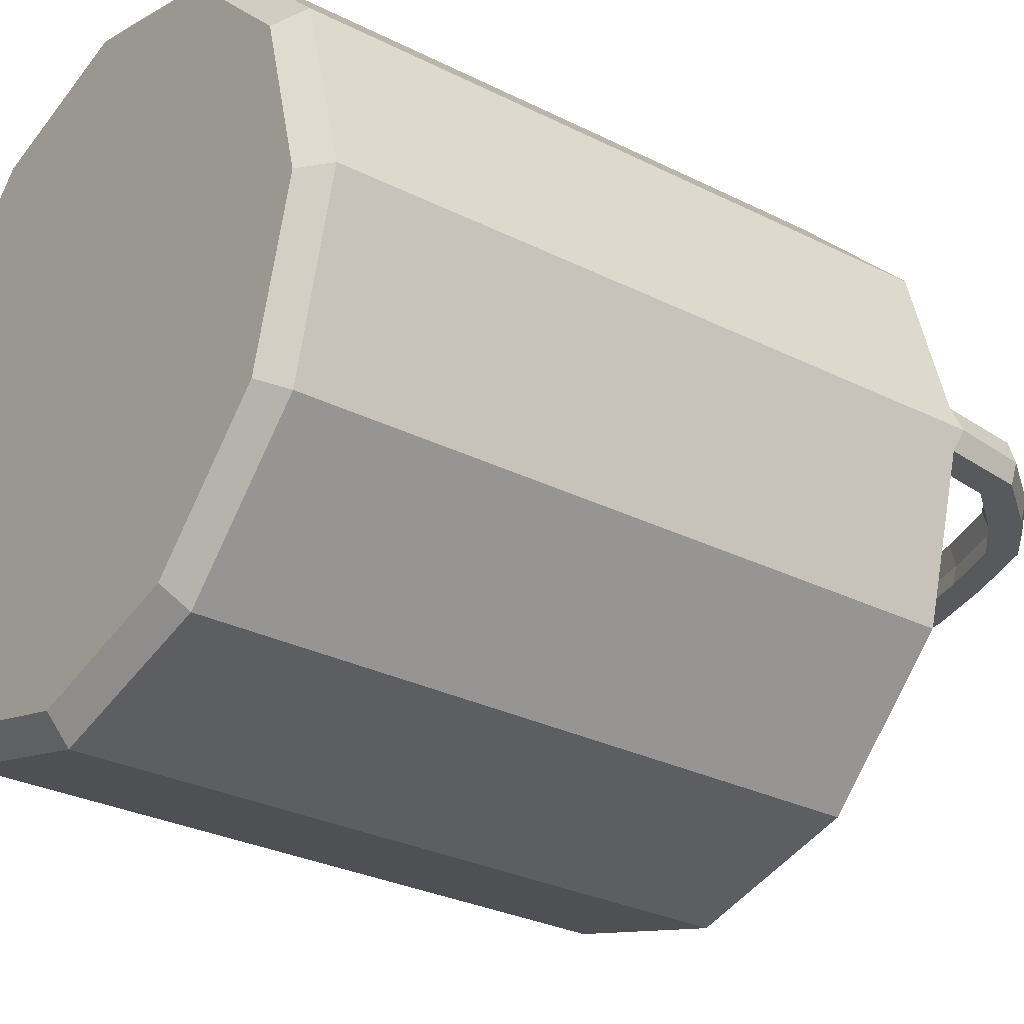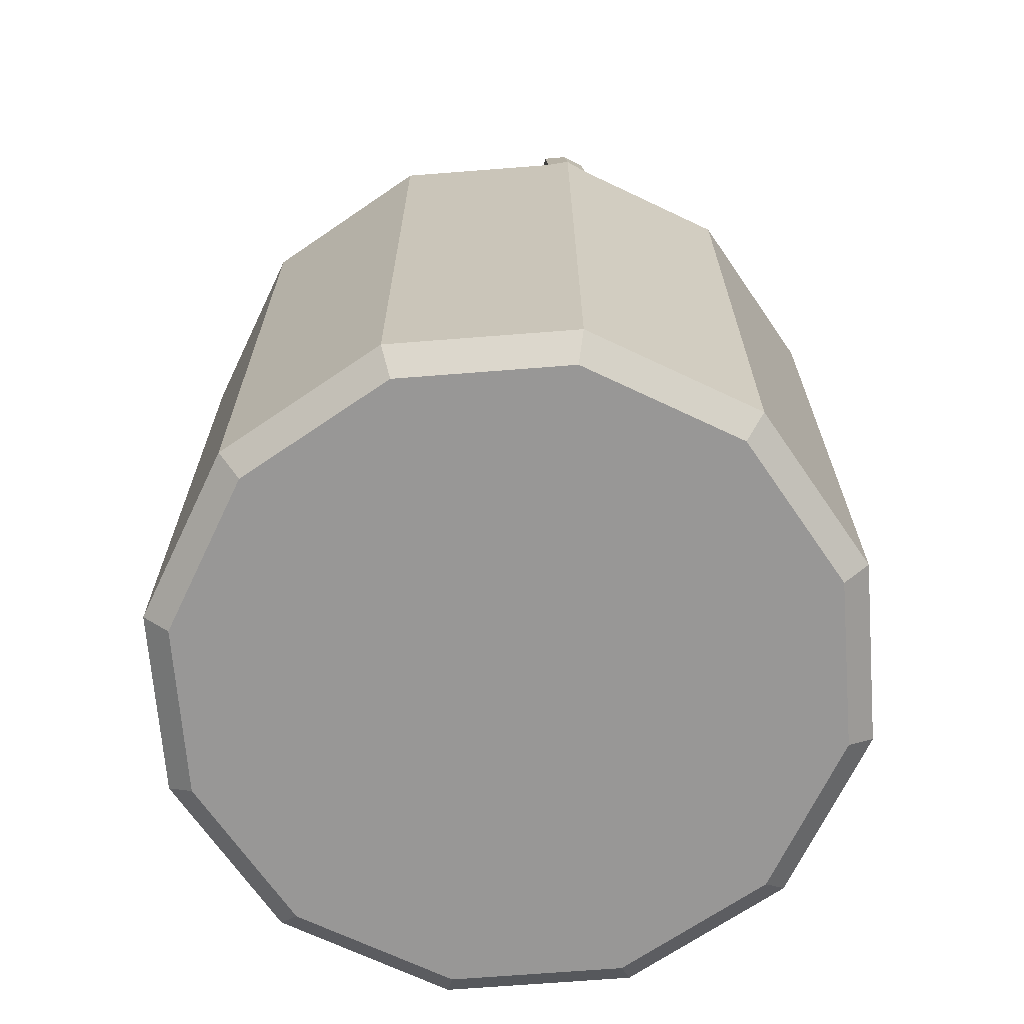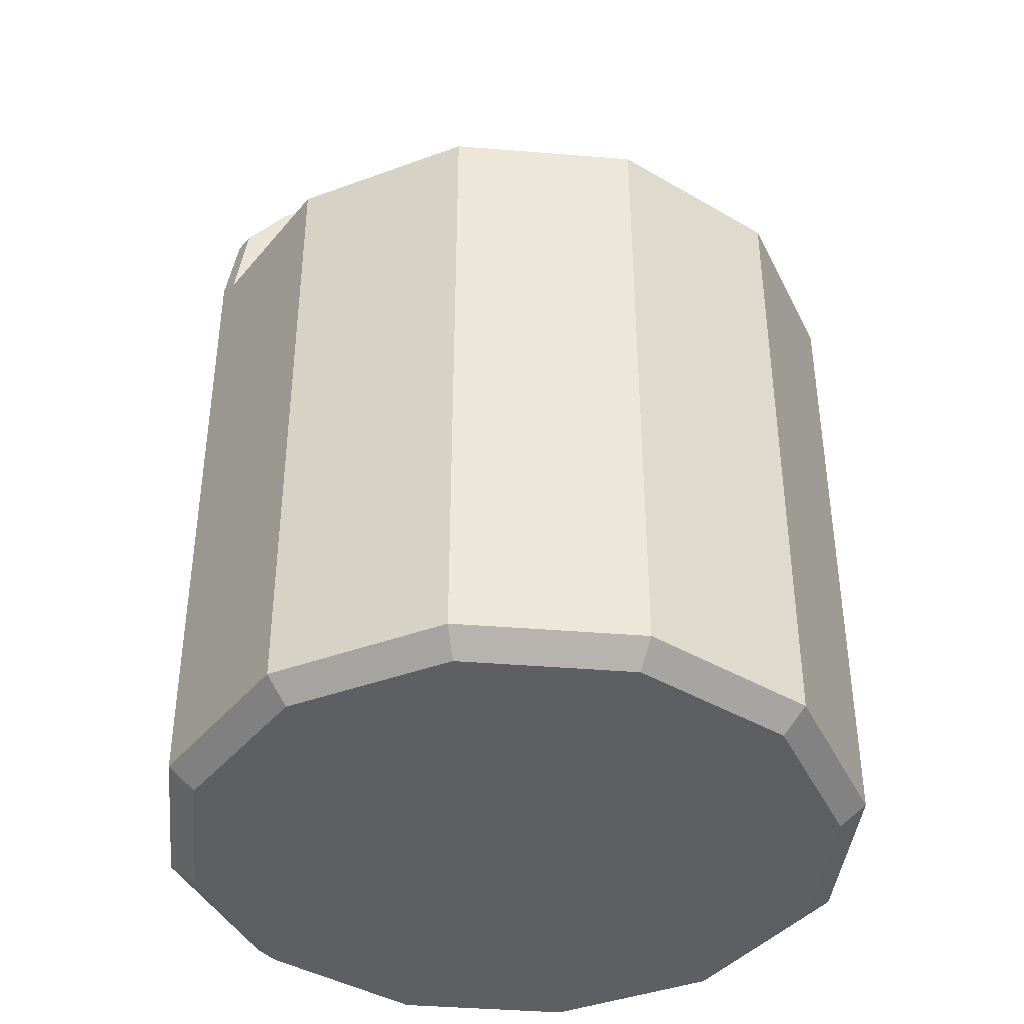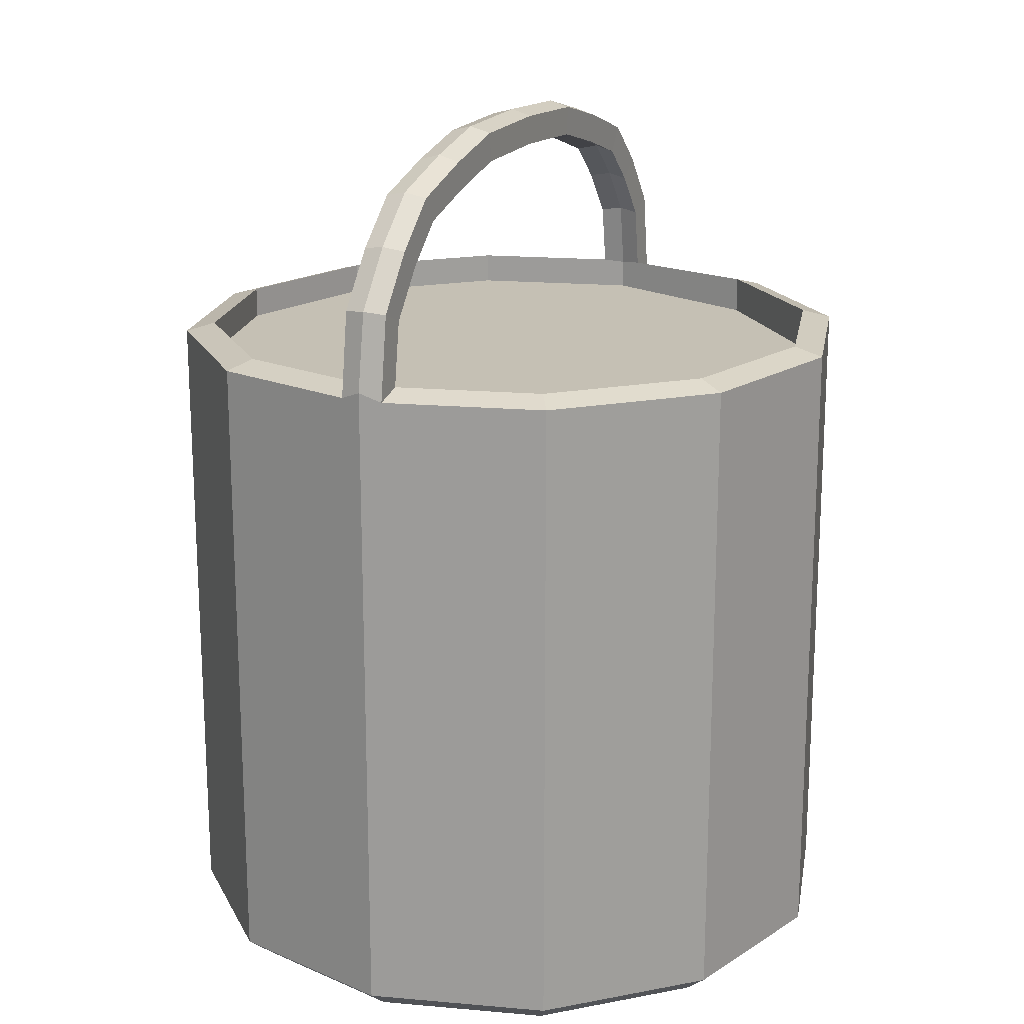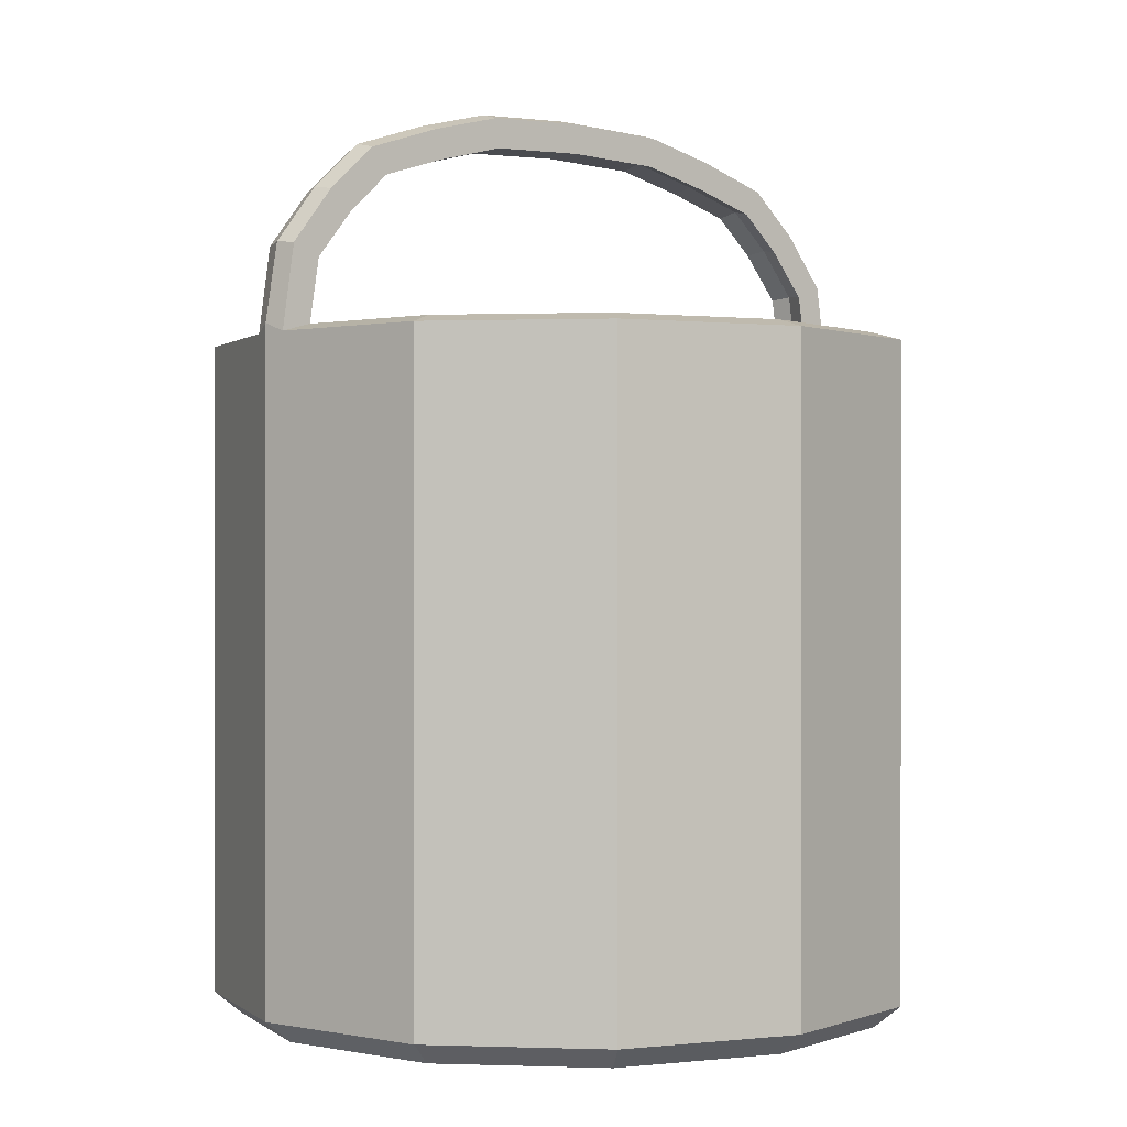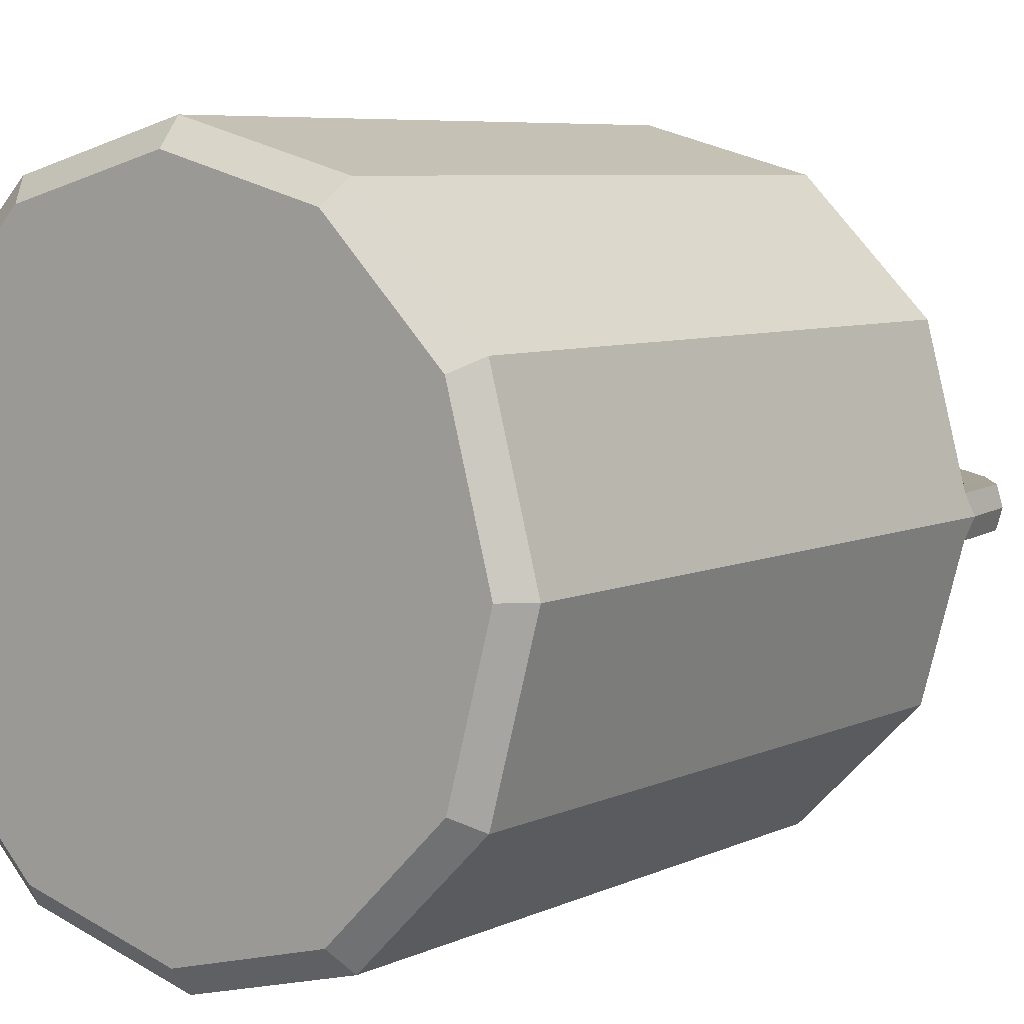
<metadata>
{"format":"obj","ext":"obj","renderer":"f3d","projection":"perspective","resolution":1024,"background":"white","views":[{"elev":-29.0,"azim":53.1,"up":"+Z"},{"elev":-68.3,"azim":79.5,"up":"+Y"},{"elev":-40.6,"azim":159.3,"up":"+Y"},{"elev":18.2,"azim":-65.3,"up":"+Y"},{"elev":0.1,"azim":142.2,"up":"+Y"},{"elev":6.8,"azim":37.3,"up":"+Z"}]}
</metadata>
<code>
o Cylinder.003_Cylinder.005
v 1.048 -0.08122 1.917
v 1.044 0.09575 1.924
v 1.083 -0.08122 1.952
v 1.076 0.09575 1.956
v 1.095 -0.08122 2
v 1.087 0.0952 2
v 1.083 -0.08122 2.048
v 1.076 0.09575 2.044
v 1.048 -0.08122 2.083
v 1.044 0.09575 2.076
v 1.048 0.09353 1.917
v 1.083 0.09353 1.952
v 1.095 0.09584 2
v 1.083 0.09353 2.048
v 1.048 0.09353 2.083
v 1.044 0.08731 1.924
v 1.076 0.08731 1.956
v 1.087 0.08729 2
v 1.076 0.08577 2.044
v 1.044 0.08432 2.076
v 1.094 0.09353 1.994
v 1.086 0.09575 1.994
v 1.086 0.09575 2.006
v 1.094 0.09353 2.006
v 1.091 0.1161 2.006
v 1.092 0.1167 2
v 1.083 0.1129 2.006
v 1.085 0.1135 2
v 1.091 0.1161 1.994
v 1.083 0.113 1.994
v 1.08 0.1306 2.006
v 1.081 0.1317 2
v 1.073 0.1255 2.006
v 1.074 0.1266 2
v 1.08 0.1307 1.994
v 1.073 0.1256 1.994
v 1.067 0.1425 2.006
v 1.068 0.1439 2
v 1.063 0.1357 2.006
v 1.063 0.137 2
v 1.067 0.1426 1.994
v 1.063 0.1357 1.994
v 1.047 0.1491 2.006
v 1.047 0.1507 2
v 1.045 0.1412 2.006
v 1.046 0.1428 2
v 1.047 0.1491 1.994
v 1.045 0.1413 1.994
v 1.027 0.1541 2.006
v 1.027 0.1557 2
v 1.026 0.1461 2.006
v 1.027 0.1477 2
v 1.027 0.1541 1.994
v 1.026 0.1461 1.994
v 1 -0.08122 1.905
v 1 0.09575 1.913
v 0.9523 -0.08122 1.917
v 0.9563 0.09575 1.924
v 0.9173 -0.08122 1.952
v 0.9243 0.09575 1.956
v 0.9045 -0.08122 2
v 0.9126 0.09522 2
v 0.9173 -0.08122 2.048
v 0.9243 0.09575 2.044
v 0.9523 -0.08122 2.083
v 0.9563 0.09575 2.076
v 1 -0.08122 2.095
v 1 0.09575 2.087
v 0.9523 0.09353 1.917
v 1 0.09353 1.905
v 0.9173 0.09353 1.952
v 0.9046 0.09584 2
v 0.9173 0.09353 2.048
v 0.9523 0.09353 2.083
v 1 0.09353 2.095
v 0.9563 0.08731 1.924
v 1 0.08731 1.913
v 0.9243 0.08731 1.956
v 0.9126 0.08731 2
v 0.9243 0.08731 2.044
v 0.9563 0.08729 2.076
v 1 0.08577 2.087
v 0.9061 0.09353 1.994
v 0.9141 0.09575 1.994
v 0.9141 0.09575 2.006
v 0.9061 0.09353 2.006
v 0.9094 0.1161 2.006
v 0.908 0.1167 2
v 0.9168 0.113 2.006
v 0.9154 0.1136 2
v 0.9094 0.1161 1.994
v 0.9168 0.113 1.994
v 0.9205 0.1307 2.006
v 0.9192 0.1317 2
v 0.9267 0.1256 2.006
v 0.9255 0.1266 2
v 0.9204 0.1307 1.994
v 0.9267 0.1256 1.994
v 0.9332 0.1426 2.006
v 0.9324 0.1439 2
v 0.9375 0.1357 2.006
v 0.9367 0.137 2
v 0.9332 0.1426 1.994
v 0.9375 0.1357 1.994
v 0.9531 0.1491 2.006
v 0.9527 0.1507 2
v 0.9547 0.1413 2.006
v 0.9544 0.1428 2
v 0.9531 0.1491 1.994
v 0.9547 0.1413 1.994
v 0.9727 0.1541 2.006
v 0.9726 0.1557 2
v 0.9736 0.1461 2.006
v 0.9735 0.1477 2
v 0.9727 0.1541 1.994
v 0.9736 0.1461 1.994
v 1 0.1552 2.006
v 1 0.1567 2
v 1 0.1472 2.006
v 1 0.1487 2
v 1 0.1552 1.994
v 1 0.1471 1.994
v 1 -0.08709 1.912
v 1.044 -0.08709 1.924
v 1.076 -0.08709 1.956
v 1.088 -0.08709 2
v 1.076 -0.08709 2.044
v 1.044 -0.08709 2.076
v 1 -0.08709 2.088
v 0.9559 -0.08709 1.924
v 0.9236 -0.08709 1.956
v 0.9118 -0.08709 2
v 0.9236 -0.08709 2.044
v 0.9559 -0.08709 2.076
f 55 70 11 1
f 1 11 12 3
f 3 12 21 13 5
f 5 13 24 14 7
f 7 14 15 9
f 9 15 75 67
f 10 8 19 20
f 129 134 133 132 131 130 123 124 125 126 127 128
f 56 2 11 70
f 2 4 12 11
f 4 22 21 12
f 6 23 27 28
f 8 10 15 14
f 10 68 75 15
f 4 2 16 17
f 68 10 20 82
f 6 22 4 17 18
f 8 23 6 18 19
f 2 56 77 16
f 24 13 26 25
f 24 23 8 14
f 29 30 36 35
f 25 26 32 31
f 21 22 30 29
f 13 21 29 26
f 23 24 25 27
f 22 6 28 30
f 33 31 37 39
f 34 33 39 40
f 26 29 35 32
f 28 27 33 34
f 27 25 31 33
f 30 28 34 36
f 41 42 48 47
f 37 38 44 43
f 36 34 40 42
f 31 32 38 37
f 35 36 42 41
f 32 35 41 38
f 48 46 52 54
f 45 43 49 51
f 38 41 47 44
f 40 39 45 46
f 39 37 43 45
f 42 40 46 48
f 50 53 121 118
f 53 54 122 121
f 43 44 50 49
f 47 48 54 53
f 44 47 53 50
f 46 45 51 52
f 52 51 119 120
f 51 49 117 119
f 54 52 120 122
f 49 50 118 117
f 55 57 69 70
f 57 59 71 69
f 59 61 72 83 71
f 61 63 73 86 72
f 63 65 74 73
f 65 67 75 74
f 66 81 80 64
f 61 59 131 132
f 56 70 69 58
f 58 69 71 60
f 60 71 83 84
f 62 90 89 85
f 64 73 74 66
f 66 74 75 68
f 60 78 76 58
f 68 82 81 66
f 62 79 78 60 84
f 64 80 79 62 85
f 58 76 77 56
f 86 87 88 72
f 86 73 64 85
f 91 97 98 92
f 87 93 94 88
f 83 91 92 84
f 72 88 91 83
f 85 89 87 86
f 84 92 90 62
f 95 101 99 93
f 96 102 101 95
f 88 94 97 91
f 90 96 95 89
f 89 95 93 87
f 92 98 96 90
f 103 109 110 104
f 99 105 106 100
f 98 104 102 96
f 93 99 100 94
f 97 103 104 98
f 94 100 103 97
f 110 116 114 108
f 107 113 111 105
f 100 106 109 103
f 102 108 107 101
f 101 107 105 99
f 104 110 108 102
f 112 118 121 115
f 115 121 122 116
f 105 111 112 106
f 109 115 116 110
f 106 112 115 109
f 108 114 113 107
f 120 118 117 119
f 121 118 120 122
f 114 120 119 113
f 113 119 117 111
f 116 122 120 114
f 111 117 118 112
f 1 3 125 124
f 59 57 130 131
f 57 55 123 130
f 9 67 129 128
f 7 9 128 127
f 67 65 134 129
f 5 7 127 126
f 65 63 133 134
f 55 1 124 123
f 3 5 126 125
f 63 61 132 133
o Cylinder.001_Cylinder.006
v 1.044 0.08731 1.924
v 1.076 0.08731 1.956
v 1.087 0.08729 2
v 1.076 0.08577 2.044
v 1.044 0.08432 2.076
v 0.9563 0.08731 1.924
v 1 0.08731 1.913
v 0.9243 0.08731 1.956
v 0.9126 0.08731 2
v 0.9243 0.08731 2.044
v 0.9563 0.08729 2.076
v 1 0.08577 2.087
f 140 142 143 144 145 146 139 138 137 136 135 141

</code>
